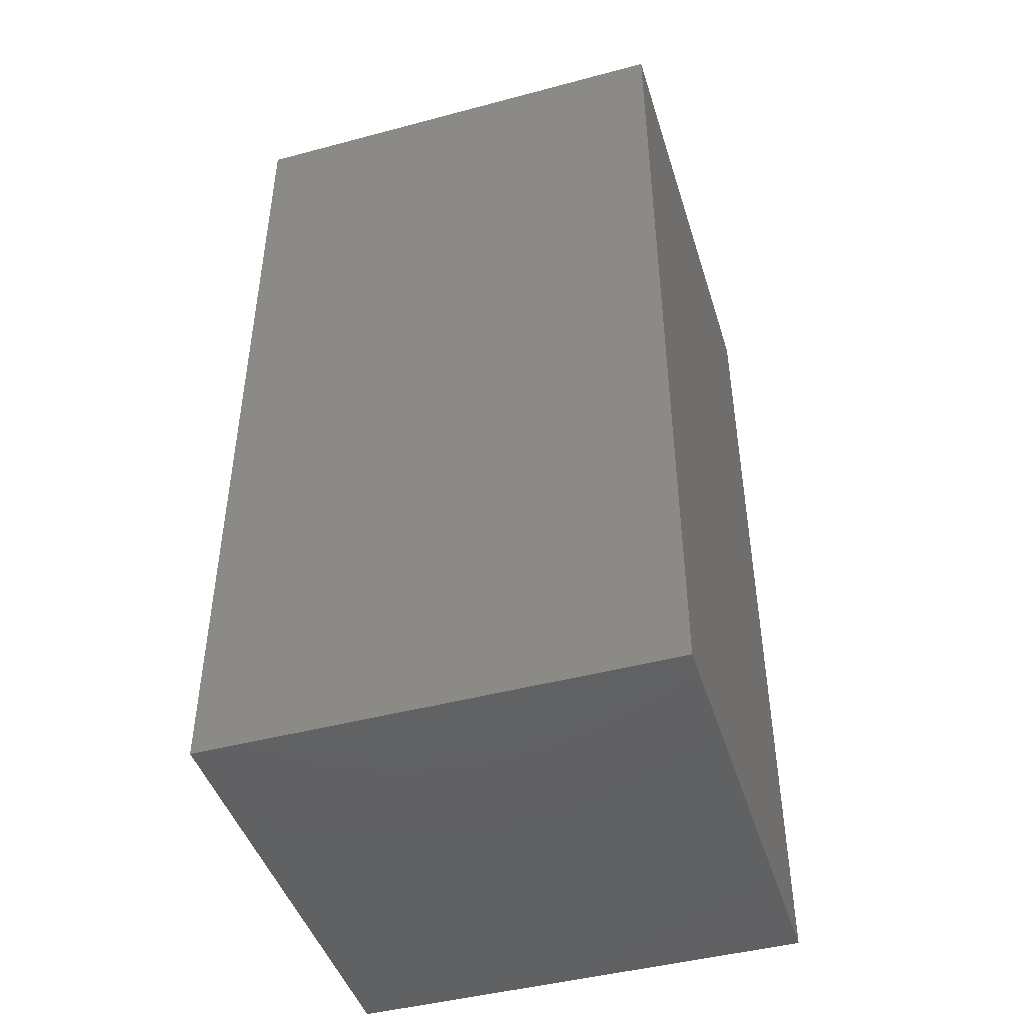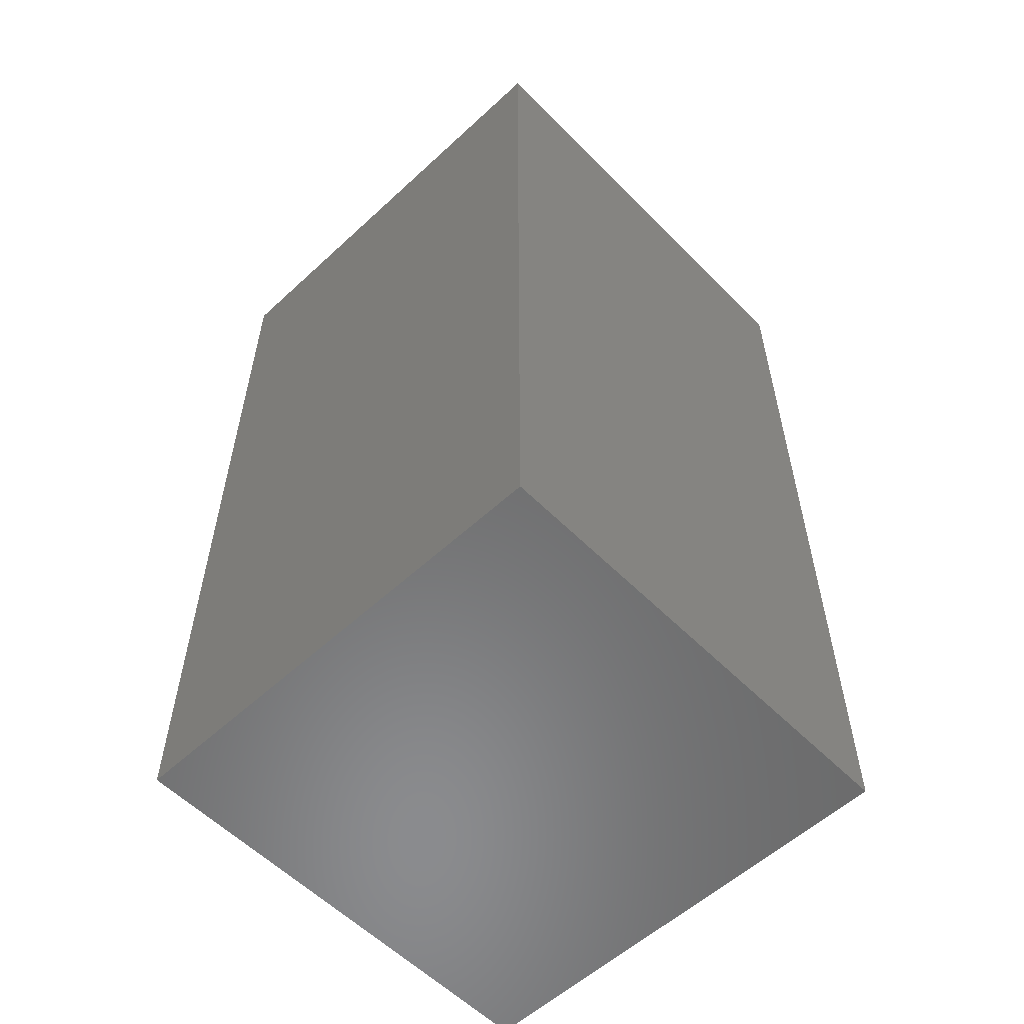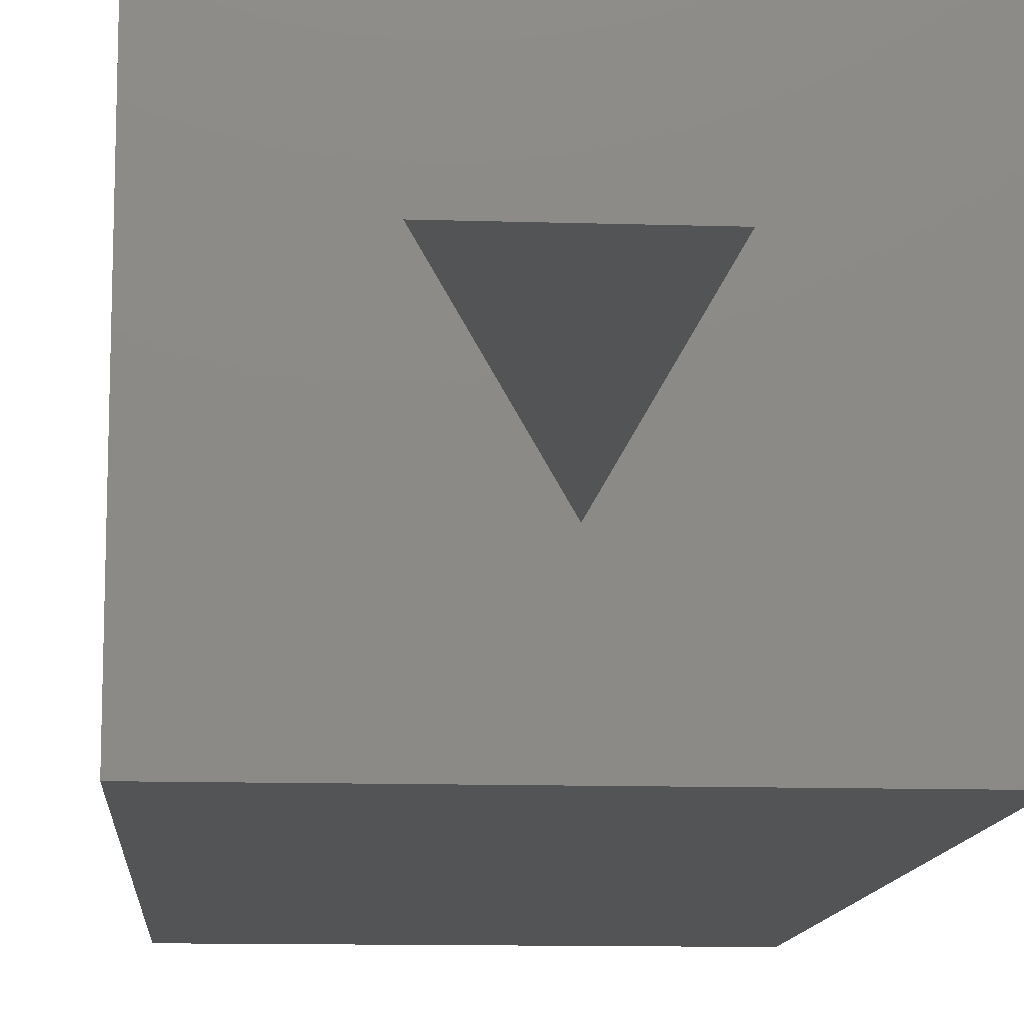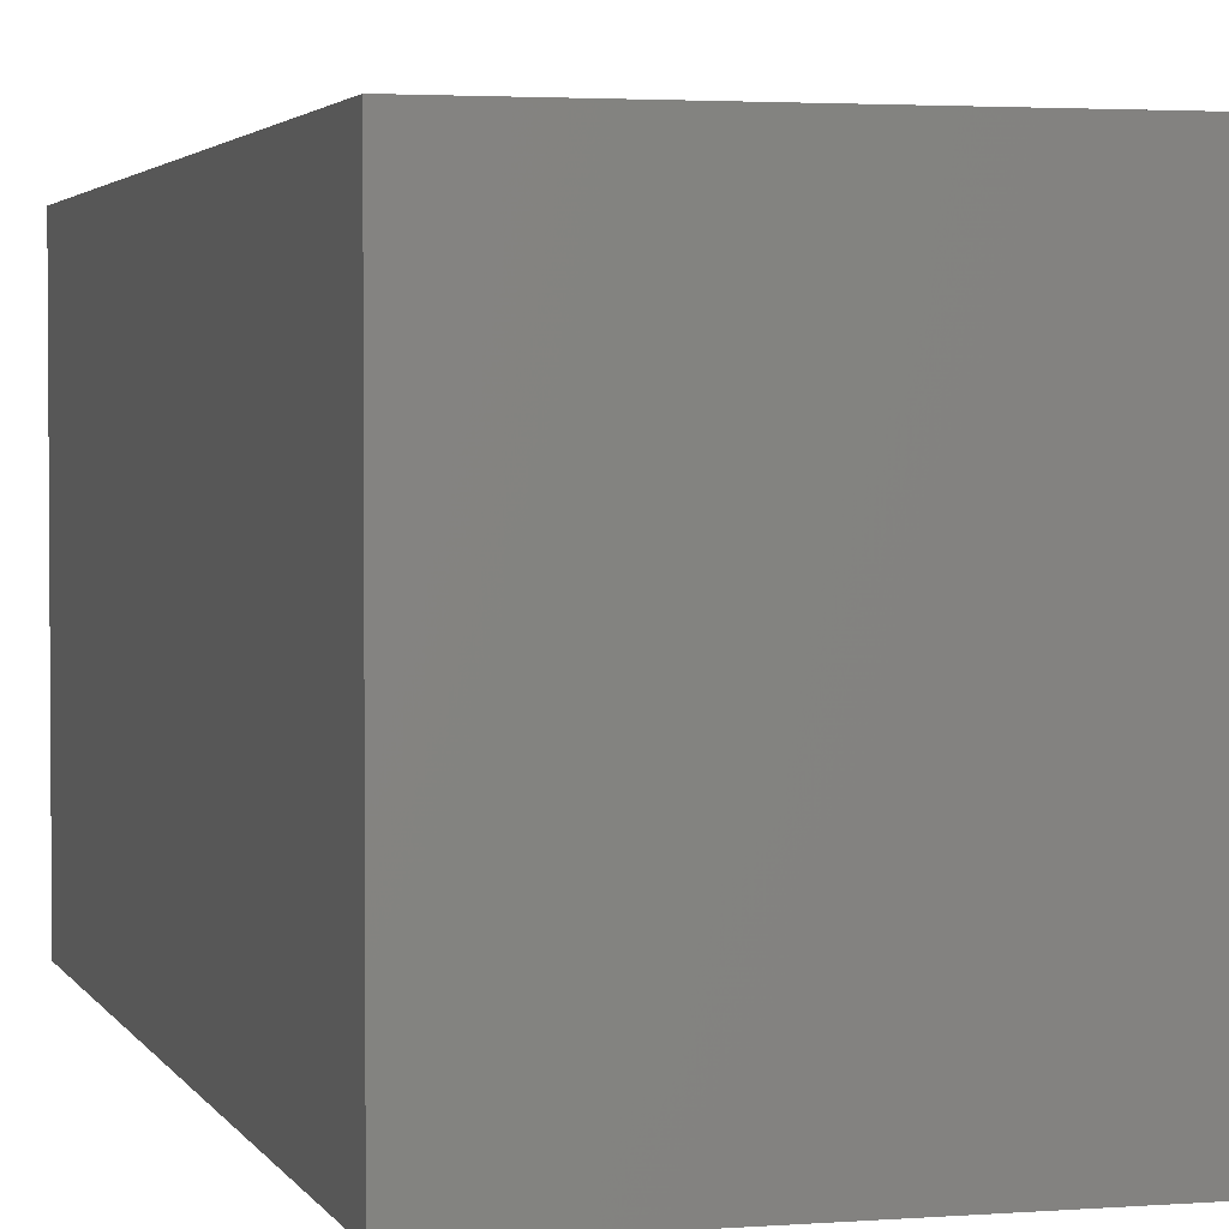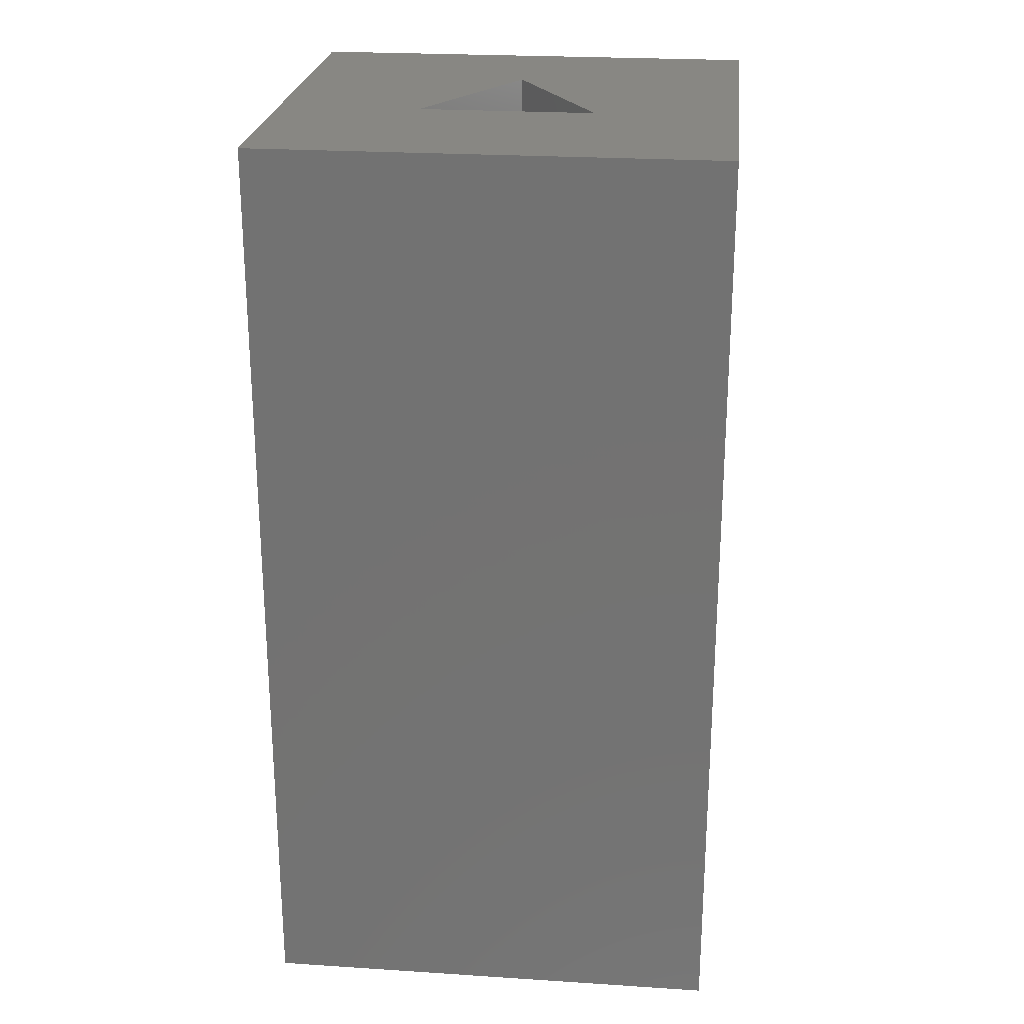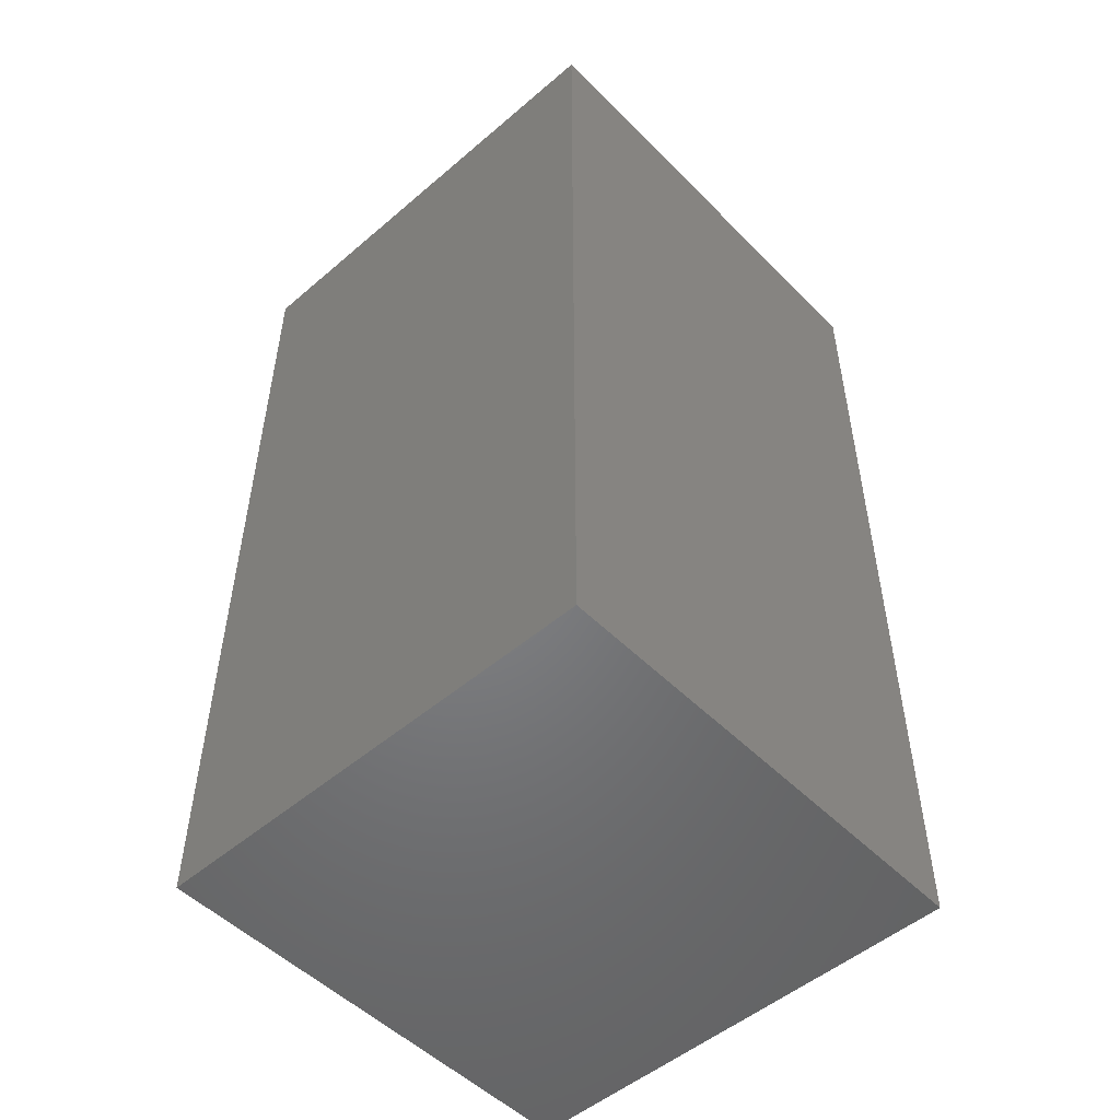
<metadata>
{"format":"stl","ext":"stl","renderer":"f3d","projection":"perspective","resolution":1024,"background":"white","views":[{"elev":-45.2,"azim":-72.9,"up":"+Z"},{"elev":-56.9,"azim":-46.2,"up":"+Z"},{"elev":-11.8,"azim":-4.2,"up":"+Y"},{"elev":2.7,"azim":164.6,"up":"+Y"},{"elev":24.2,"azim":-173.9,"up":"+Z"},{"elev":-51.3,"azim":42.8,"up":"+Z"}]}
</metadata>
<code>
# stl→obj: 14 verts, 24 faces
v 5 0 10
v 5 5 0
v 5 5 10
v 5 0 0
v 3.453 3.05 10
v 1.547 3.05 10
v 0 5 10
v 2.5 1.4 10
v 0 0 10
v 2.5 1.4 1
v 3.453 3.05 1
v 1.547 3.05 1
v 0 0 0
v 0 5 0
f 1 2 3
f 2 1 4
f 3 5 1
f 3 6 5
f 6 3 7
f 8 1 5
f 9 6 7
f 8 9 1
f 6 9 8
f 10 11 12
f 13 7 14
f 7 13 9
f 2 7 3
f 7 2 14
f 13 1 9
f 1 13 4
f 12 5 6
f 5 12 11
f 8 12 6
f 12 8 10
f 10 5 11
f 5 10 8
f 13 2 4
f 2 13 14

</code>
